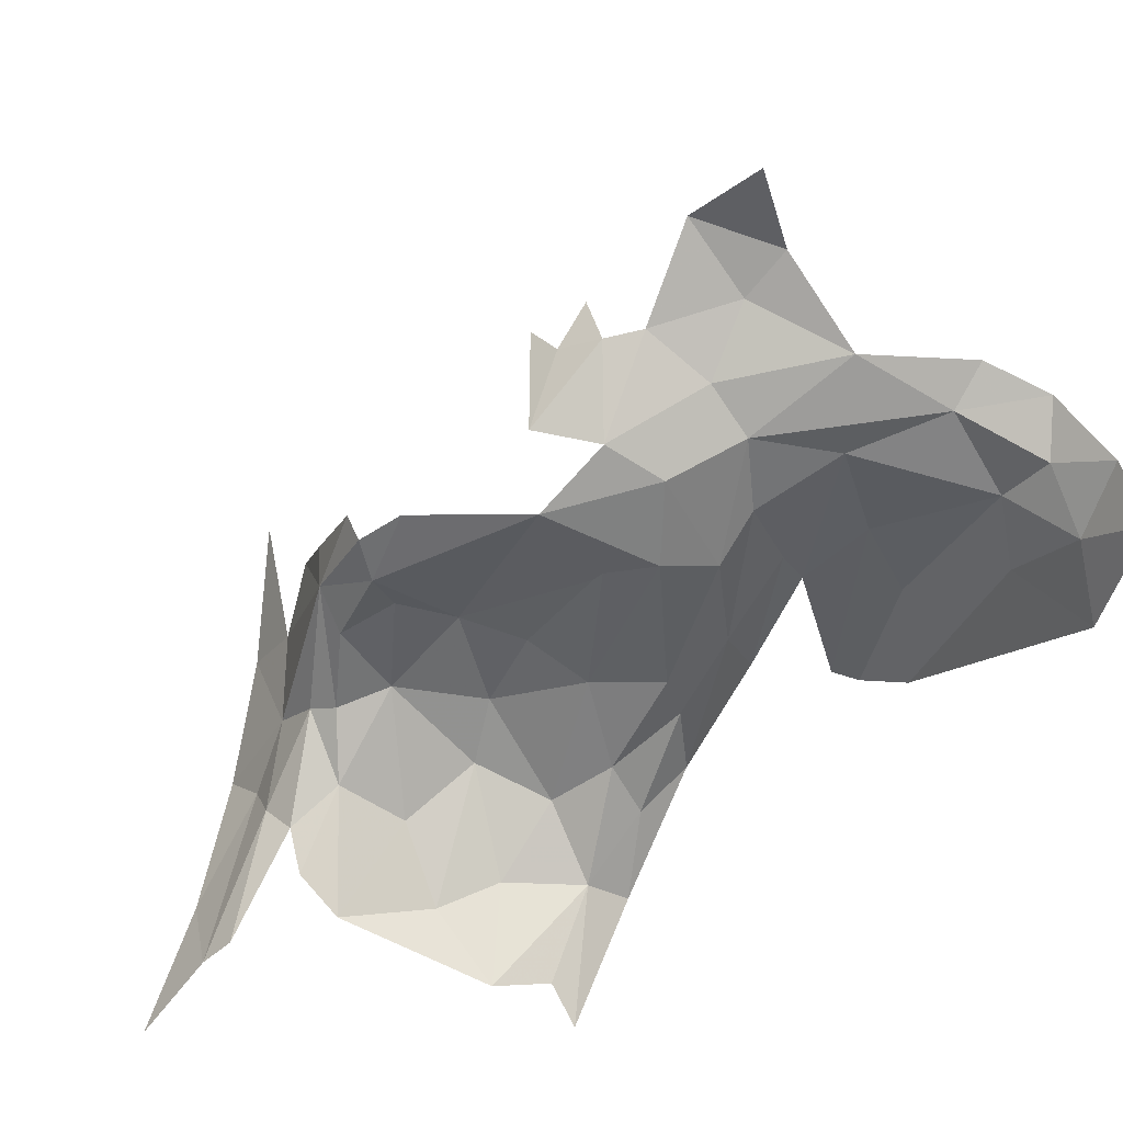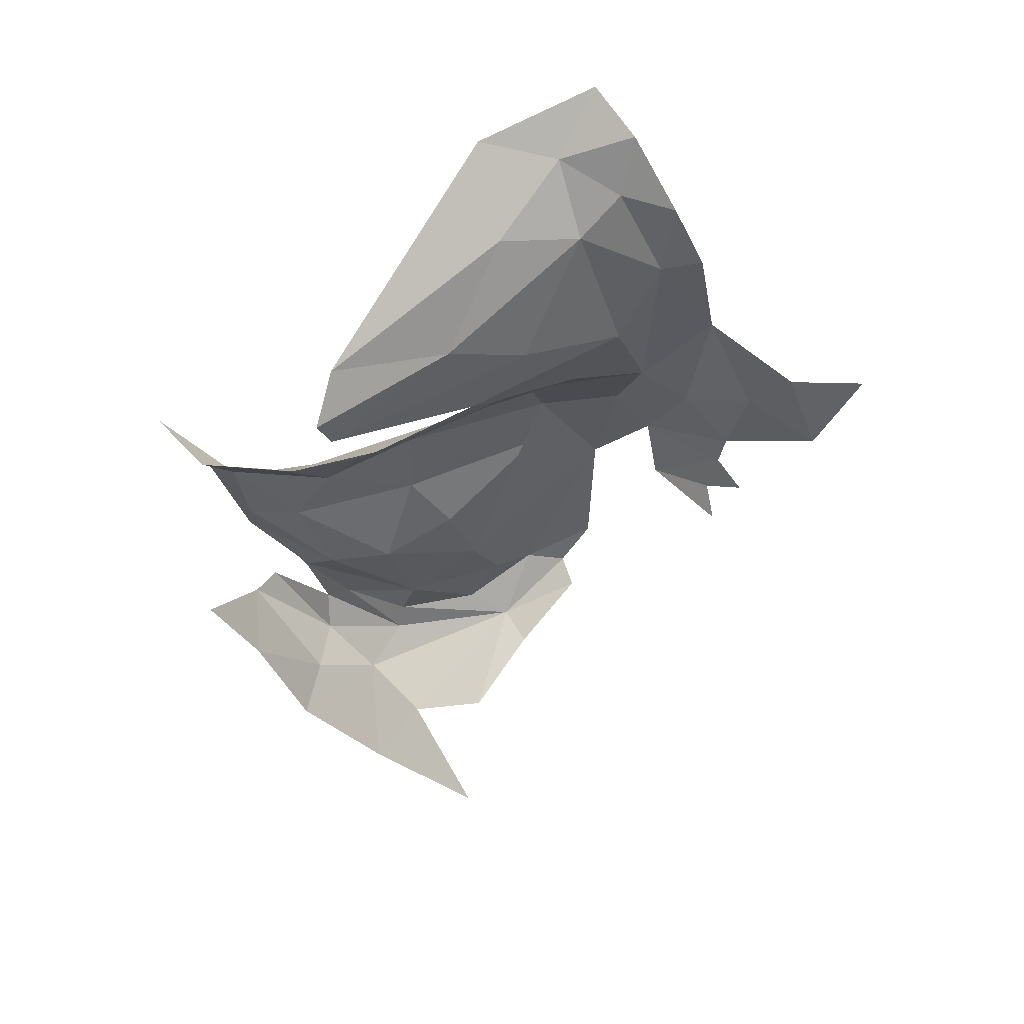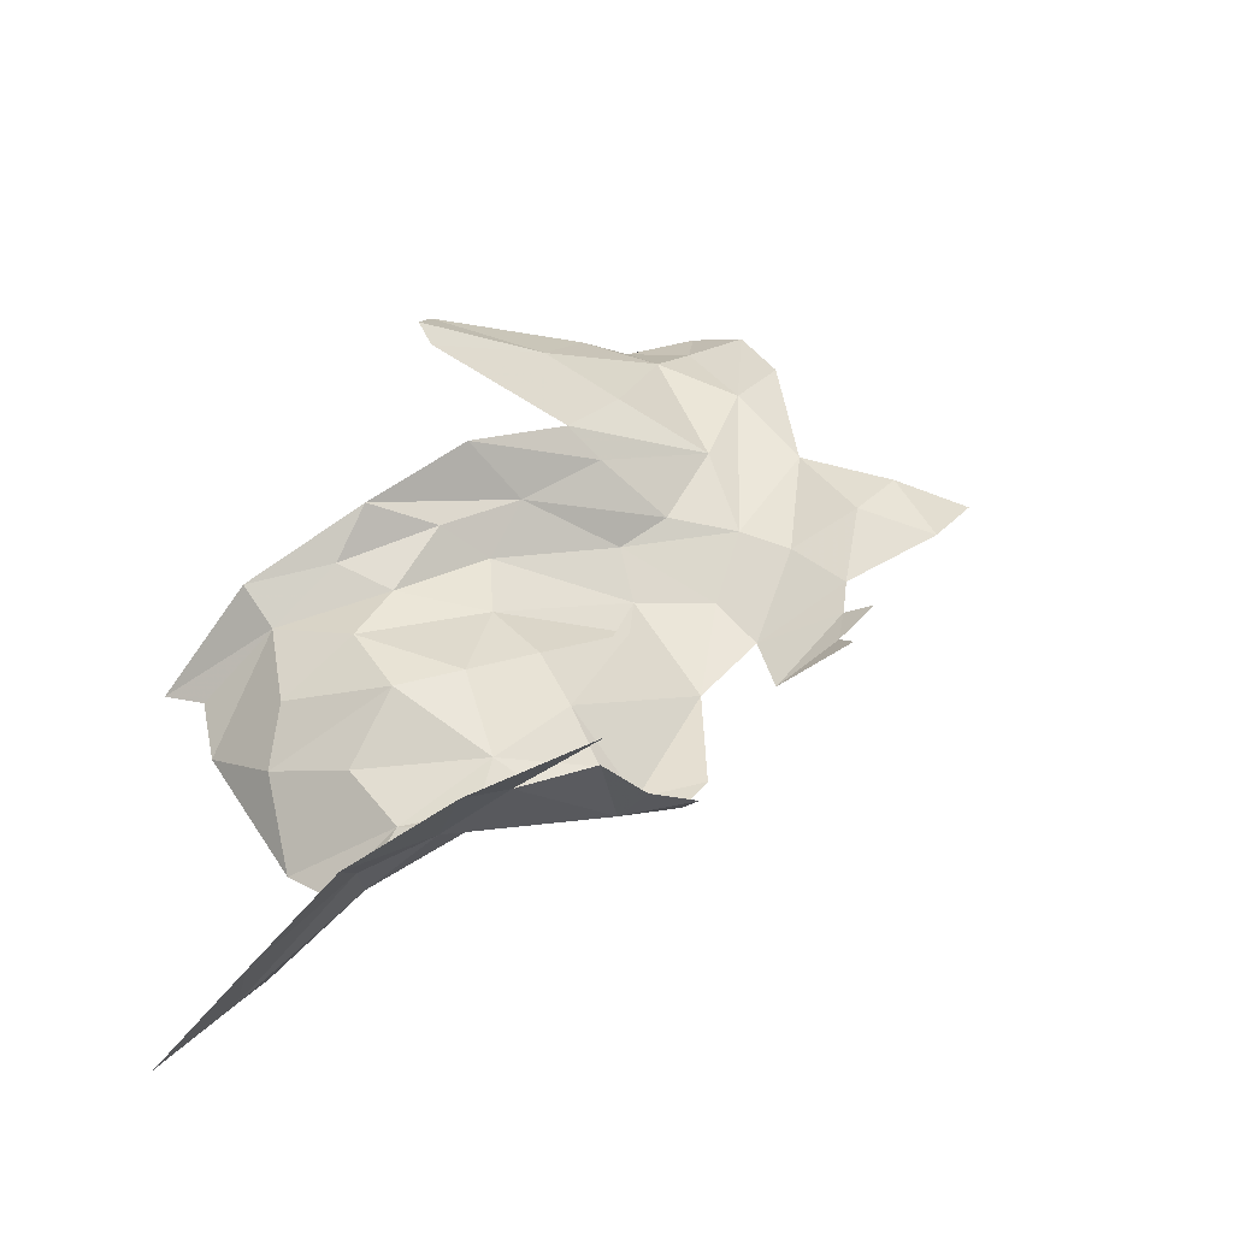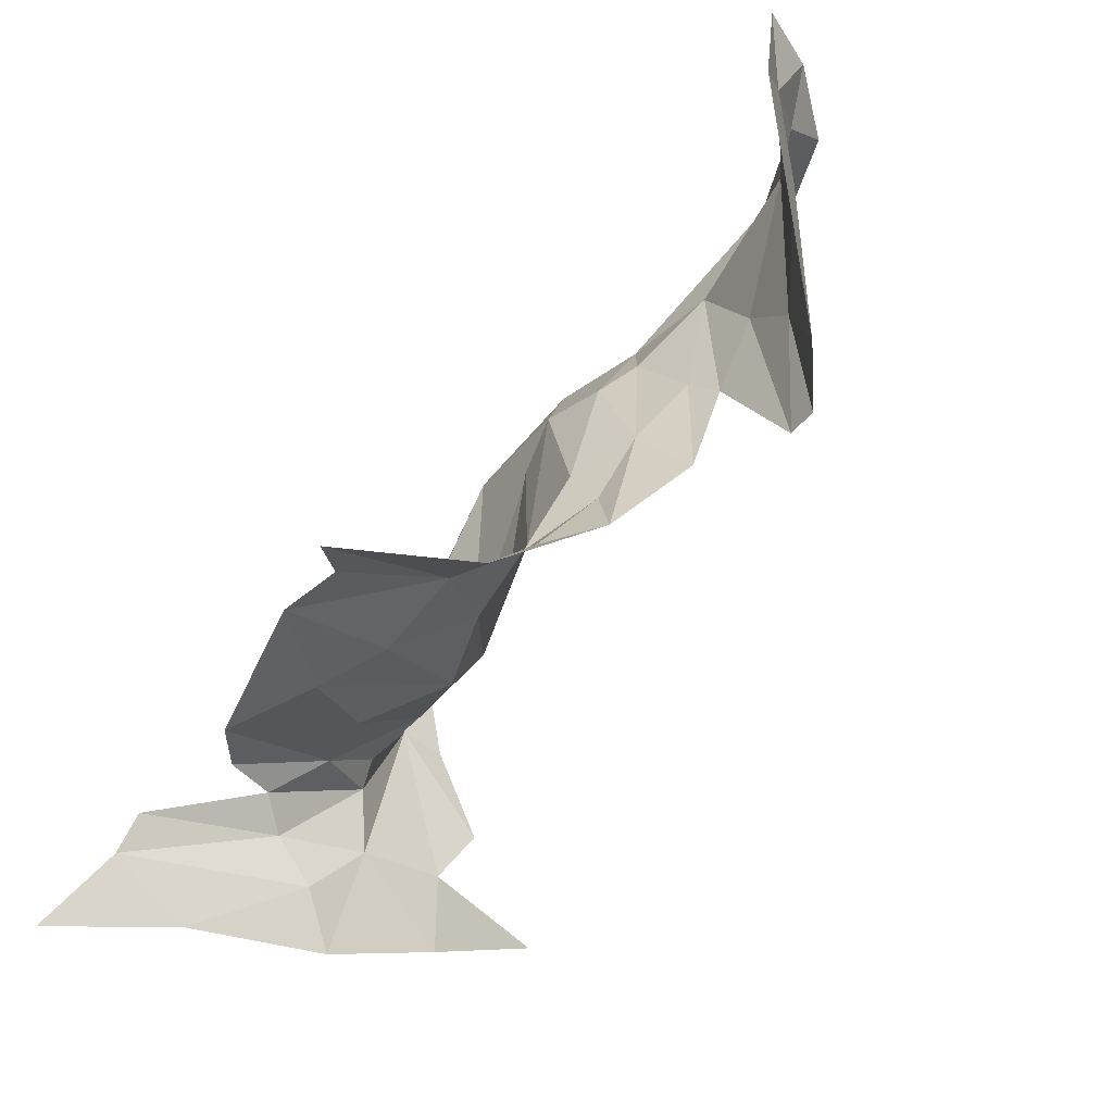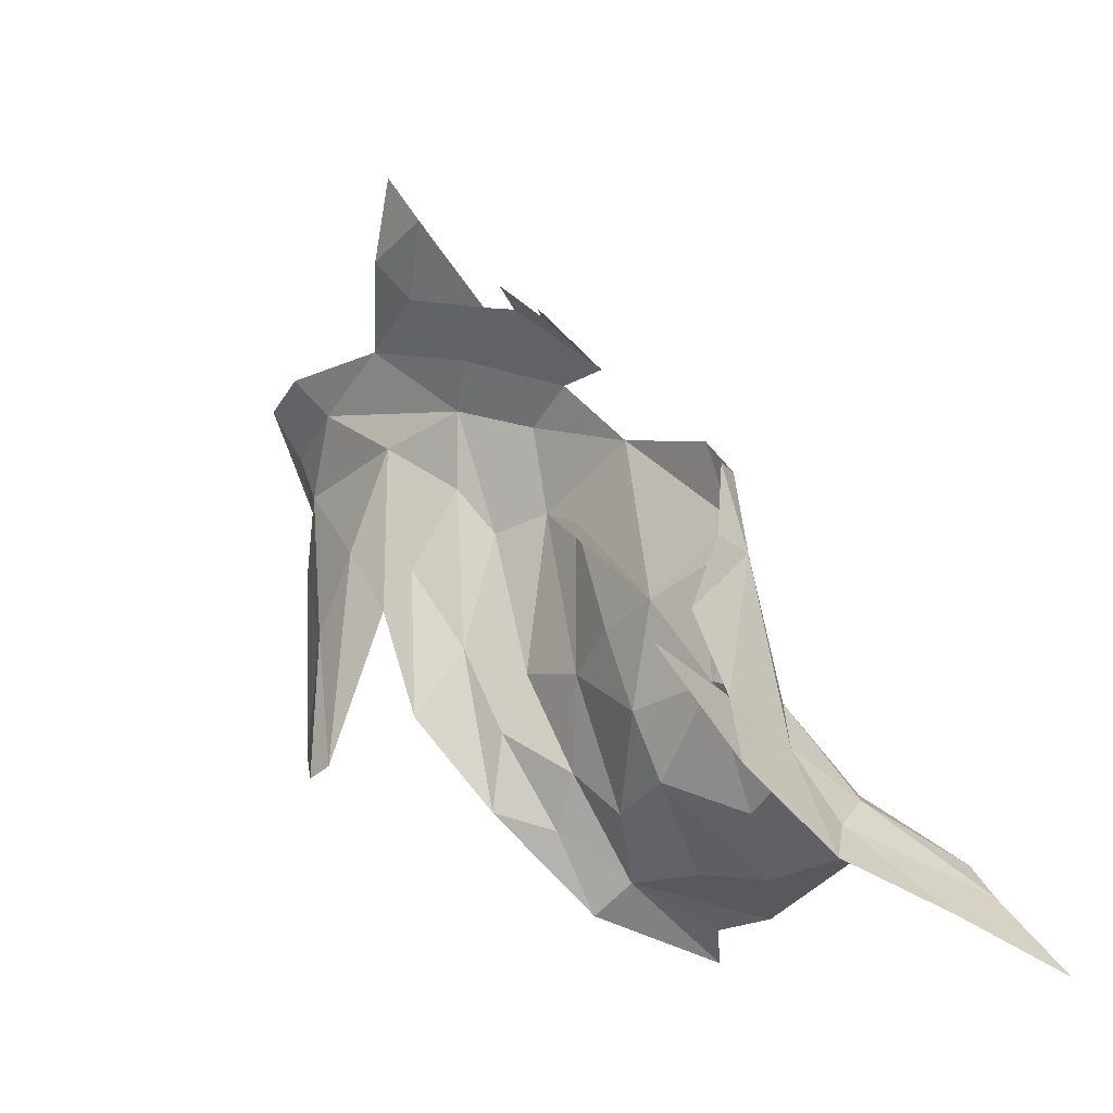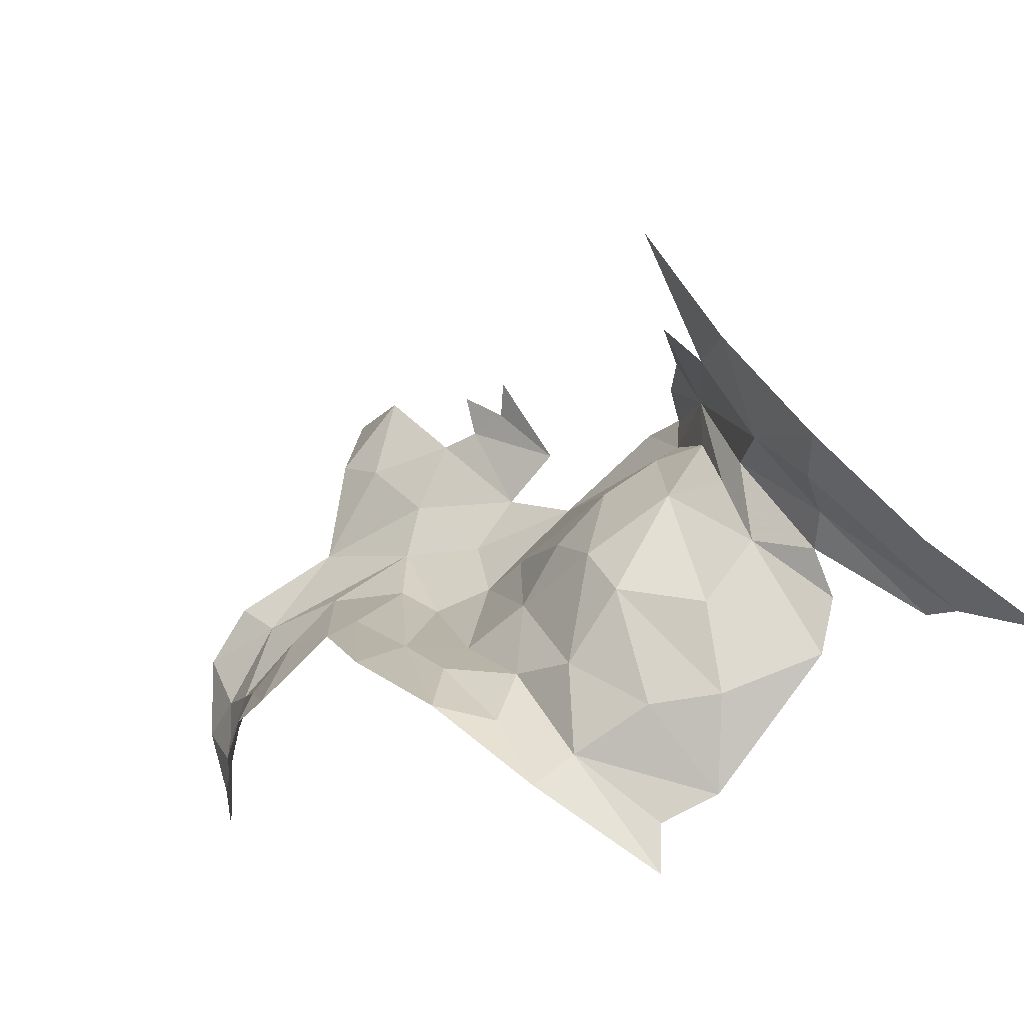
<metadata>
{"format":"obj","ext":"obj","renderer":"f3d","projection":"perspective","resolution":1024,"background":"white","views":[{"elev":40.7,"azim":74.0,"up":"+Z"},{"elev":70.4,"azim":-104.1,"up":"+Y"},{"elev":-23.3,"azim":-112.8,"up":"+Y"},{"elev":-68.8,"azim":127.1,"up":"+Z"},{"elev":-8.5,"azim":-61.4,"up":"+Z"},{"elev":-67.6,"azim":-69.0,"up":"+Z"}]}
</metadata>
<code>
v -4.609 8.34 -0.5369
v -4.622 8.37 -0.584
v -4.632 8.32 -0.7097
v -4.612 8.123 -0.6687
v -4.566 8.186 -0.477
v -4.581 8.203 -0.6612
v -4.551 7.665 -0.9181
v -4.649 7.673 -0.936
v -4.721 7.764 -0.8475
v -4.711 7.831 -0.7221
v -4.667 7.765 -0.8208
v -4.752 7.805 -0.7723
v -4.538 7.927 -0.8959
v -4.446 7.966 -0.9362
v -4.529 7.814 -0.8656
v -4.668 7.936 -0.4327
v -4.602 8.066 -0.409
v -4.675 7.903 -0.5209
v -4.583 8.143 -0.7759
v -4.526 8.099 -0.8967
v -4.597 8.077 -0.8241
v -4.648 8.002 -0.794
v -4.551 8.005 -0.8893
v -4.688 7.928 -0.5698
v -4.681 7.997 -0.6012
v -4.691 7.92 -0.6933
v -4.736 7.856 -0.5692
v -4.404 8.049 -0.9851
v -4.442 8.033 -0.9484
v -4.572 7.783 -0.8325
v -4.644 7.846 -0.7818
v -4.568 8.253 -0.495
v -4.582 8.195 -0.3788
v -4.554 8.495 -0.331
v -4.53 8.591 -0.3127
v -4.489 8.577 -0.3671
v -4.786 7.868 -0.5555
v -4.727 7.89 -0.4701
v -4.779 7.744 -0.8827
v -4.514 8.54 -0.4214
v -4.542 7.696 -0.8838
v -4.703 7.87 -0.6122
v -4.596 8.277 -0.6298
v -4.596 8.287 -0.353
v -4.839 7.832 -0.726
v -4.597 8.226 -0.7286
v -4.566 8.173 -0.8387
v -4.599 8.237 -0.8178
v -4.525 8.147 -0.9327
v -4.615 7.912 -0.8281
v -4.667 8.025 -0.7184
v -4.585 8.294 -0.4424
v -4.583 8.39 -0.3859
v -4.594 8.133 -0.4944
v -4.88 7.799 -0.795
v -4.625 7.785 -0.8125
v -4.652 8.066 -0.6266
v -4.693 7.857 -0.7112
v -4.679 8.35 -0.1864
v -4.675 8.305 -0.2357
v -4.73 8.259 -0.162
v -4.541 7.59 -0.9988
v -4.6 8.4 -0.2717
v -4.683 8.202 -0.2585
v -4.613 8.138 -0.3415
v -4.69 8.159 -0.2674
v -4.859 7.862 -0.6398
v -4.633 8.258 -0.3035
v -4.689 7.894 -0.474
v -4.984 7.842 -0.6857
v -4.574 8.53 -0.2878
v -4.638 8.457 -0.7751
v -4.647 8.425 -0.7622
v -4.592 8.477 -0.6028
v -4.597 8.432 -0.5089
v -4.433 8.594 -0.428
v -4.372 8.634 -0.3694
v -4.392 8.602 -0.5154
v -4.502 8.557 -0.5175
v -4.444 8.628 -0.3405
v -4.588 8.495 -0.7436
v -4.693 8.324 -0.0938
v -4.652 8.07 -0.3377
v -4.733 8.154 -0.2499
v -4.707 8.116 -0.2838
v -4.746 8.098 -0.2855
f 1 2 3
f 4 5 6
f 7 8 9
f 10 11 12
f 13 14 15
f 16 17 18
f 19 20 21
f 22 21 23
f 24 25 26
f 17 25 18
f 27 10 12
f 28 29 20
f 30 31 15
f 5 32 6
f 5 33 32
f 34 35 36
f 37 38 27
f 9 8 39
f 34 36 40
f 7 11 41
f 7 9 11
f 26 42 24
f 33 5 17
f 6 19 4
f 43 1 3
f 32 33 44
f 4 19 21
f 9 12 11
f 45 27 12
f 46 19 6
f 47 48 49
f 31 50 15
f 26 51 22
f 52 1 43
f 52 53 1
f 5 25 17
f 5 4 54
f 12 55 45
f 11 56 41
f 11 10 56
f 57 4 51
f 57 54 4
f 55 12 39
f 20 23 21
f 26 31 58
f 26 50 31
f 10 27 58
f 42 27 18
f 59 60 61
f 24 18 25
f 62 8 7
f 14 23 20
f 14 13 23
f 20 29 14
f 24 42 18
f 13 22 23
f 50 26 22
f 53 2 1
f 44 63 34
f 44 34 53
f 9 39 12
f 57 25 54
f 51 26 25
f 57 51 25
f 46 48 47
f 43 3 48
f 59 63 60
f 19 47 20
f 19 46 47
f 25 5 54
f 44 52 32
f 64 65 66
f 10 31 56
f 43 32 52
f 43 6 32
f 53 52 44
f 45 67 27
f 30 56 31
f 43 46 6
f 43 48 46
f 37 27 67
f 33 17 65
f 33 65 68
f 27 38 69
f 20 49 28
f 20 47 49
f 21 51 4
f 21 22 51
f 18 69 16
f 18 27 69
f 27 42 58
f 58 31 10
f 13 50 22
f 13 15 50
f 70 45 55
f 58 42 26
f 63 71 34
f 68 60 63
f 68 63 44
f 72 73 74
f 2 75 73
f 76 77 78
f 40 79 74
f 34 71 35
f 36 35 80
f 53 75 2
f 53 40 75
f 81 79 78
f 81 74 79
f 72 74 81
f 64 61 60
f 64 60 68
f 64 68 65
f 61 82 59
f 76 80 77
f 68 44 33
f 66 65 83
f 76 36 80
f 53 34 40
f 75 74 73
f 75 40 74
f 36 76 40
f 84 66 85
f 76 79 40
f 76 78 79
f 86 85 83
f 83 85 66

</code>
